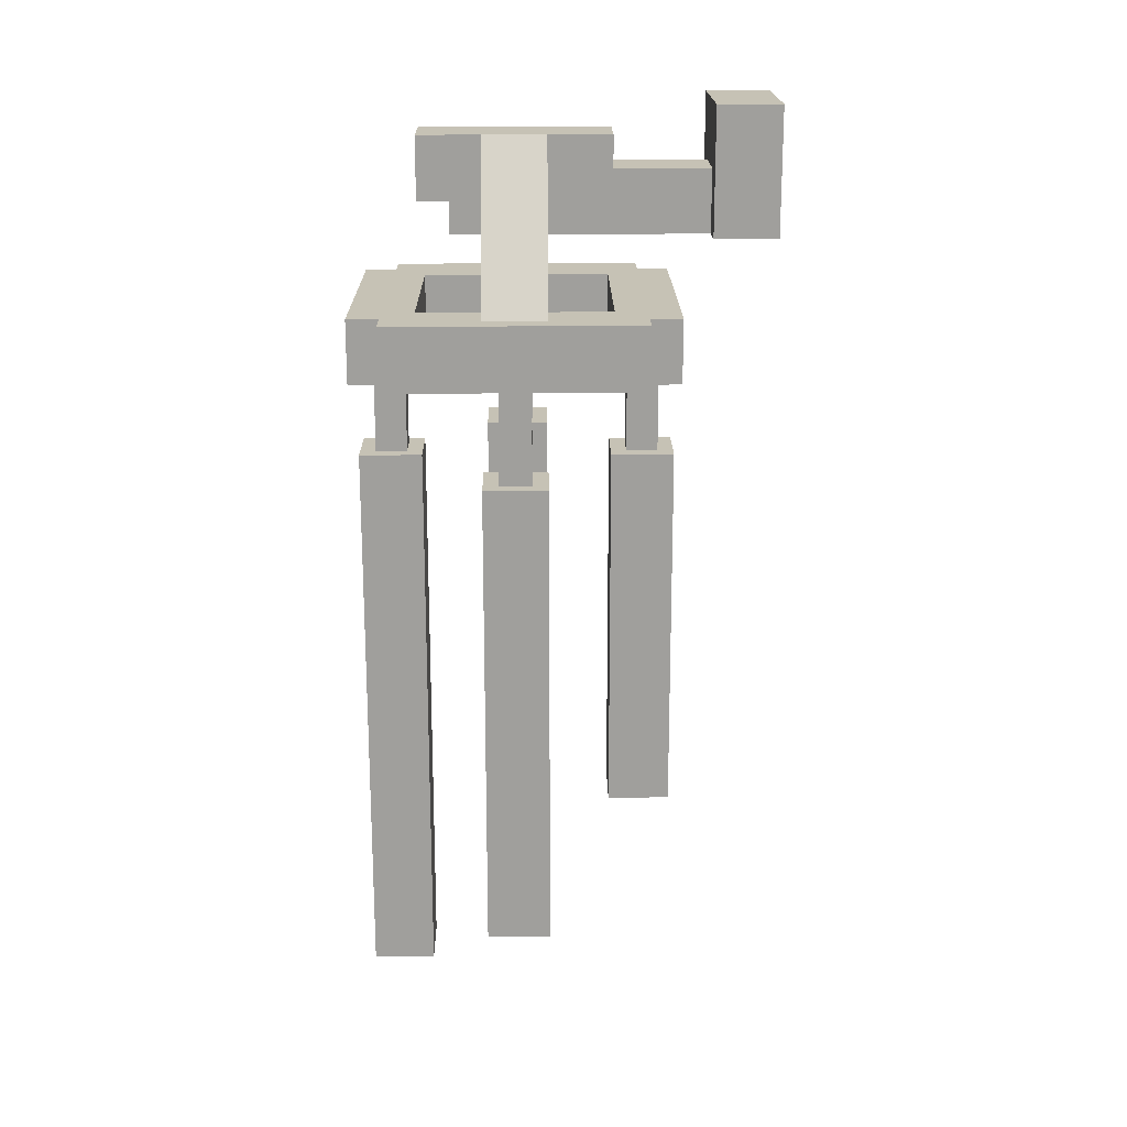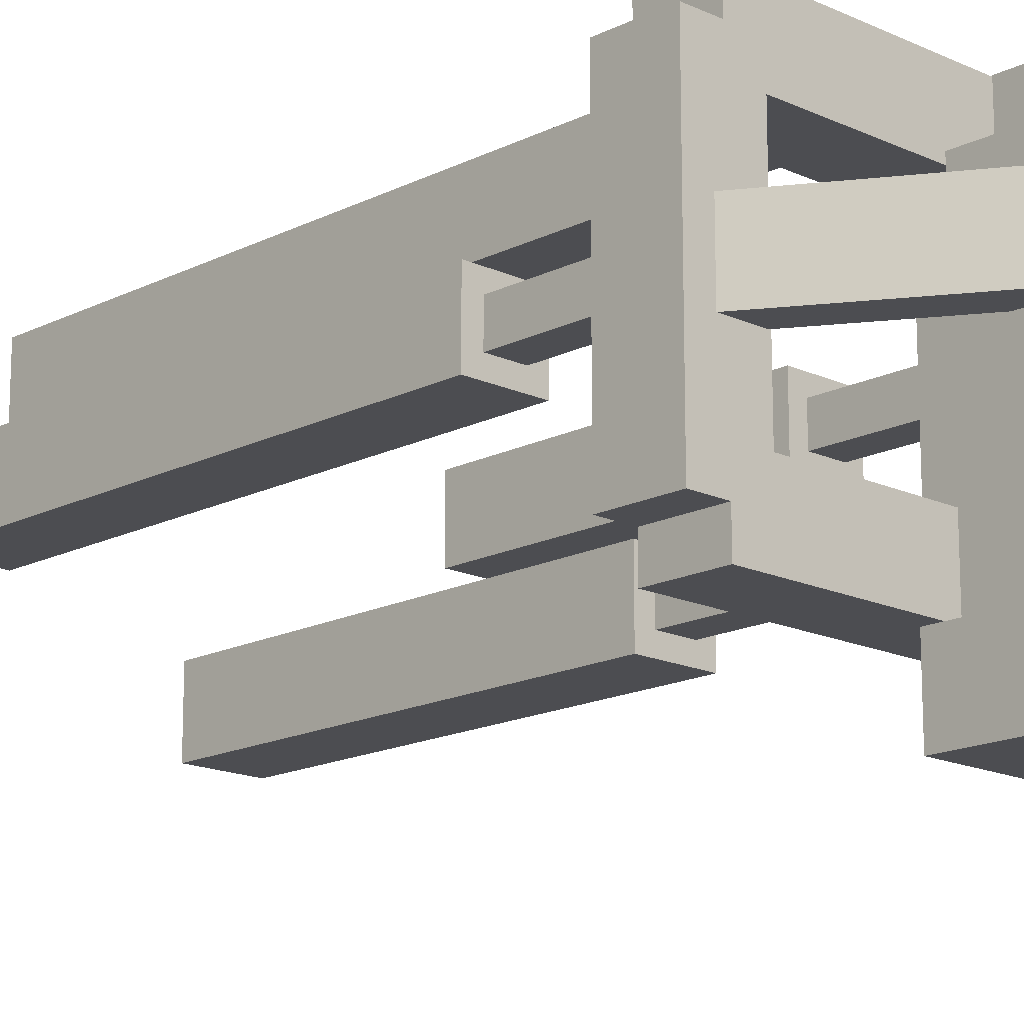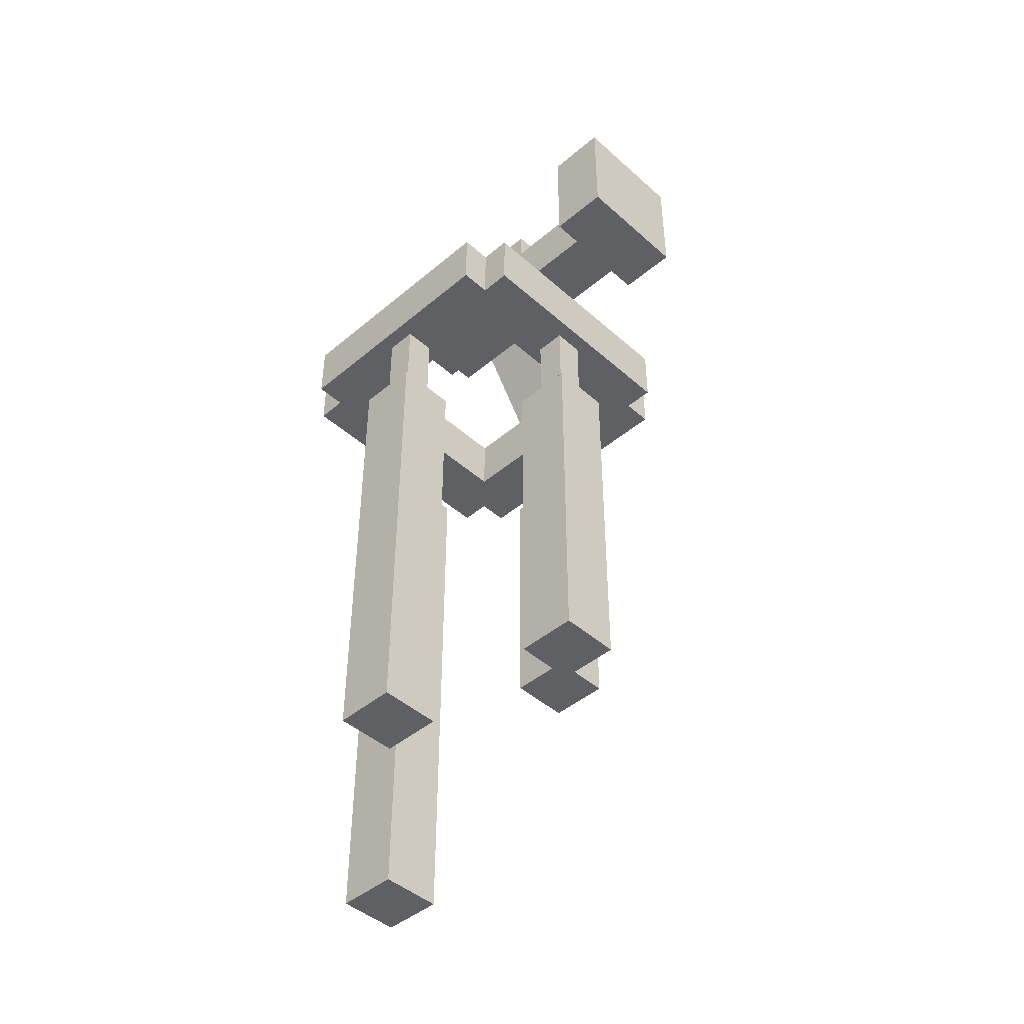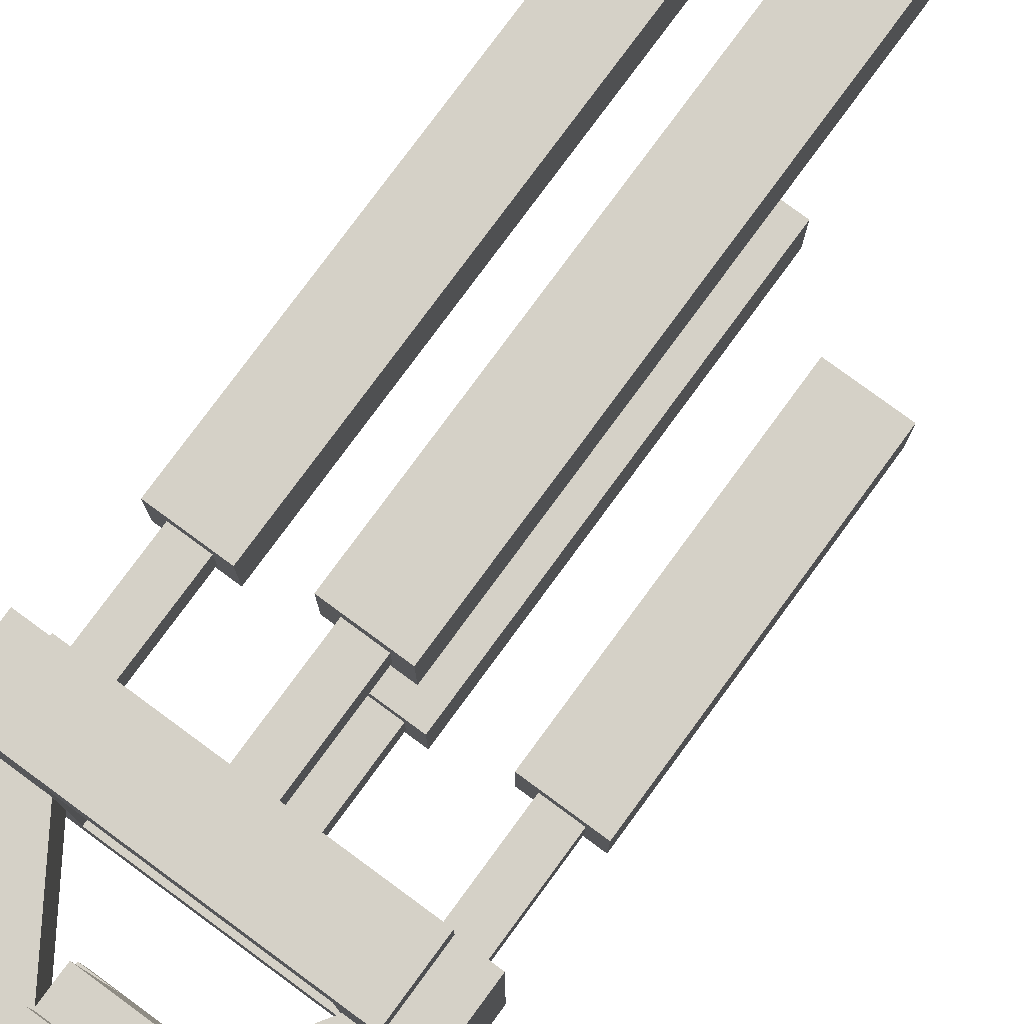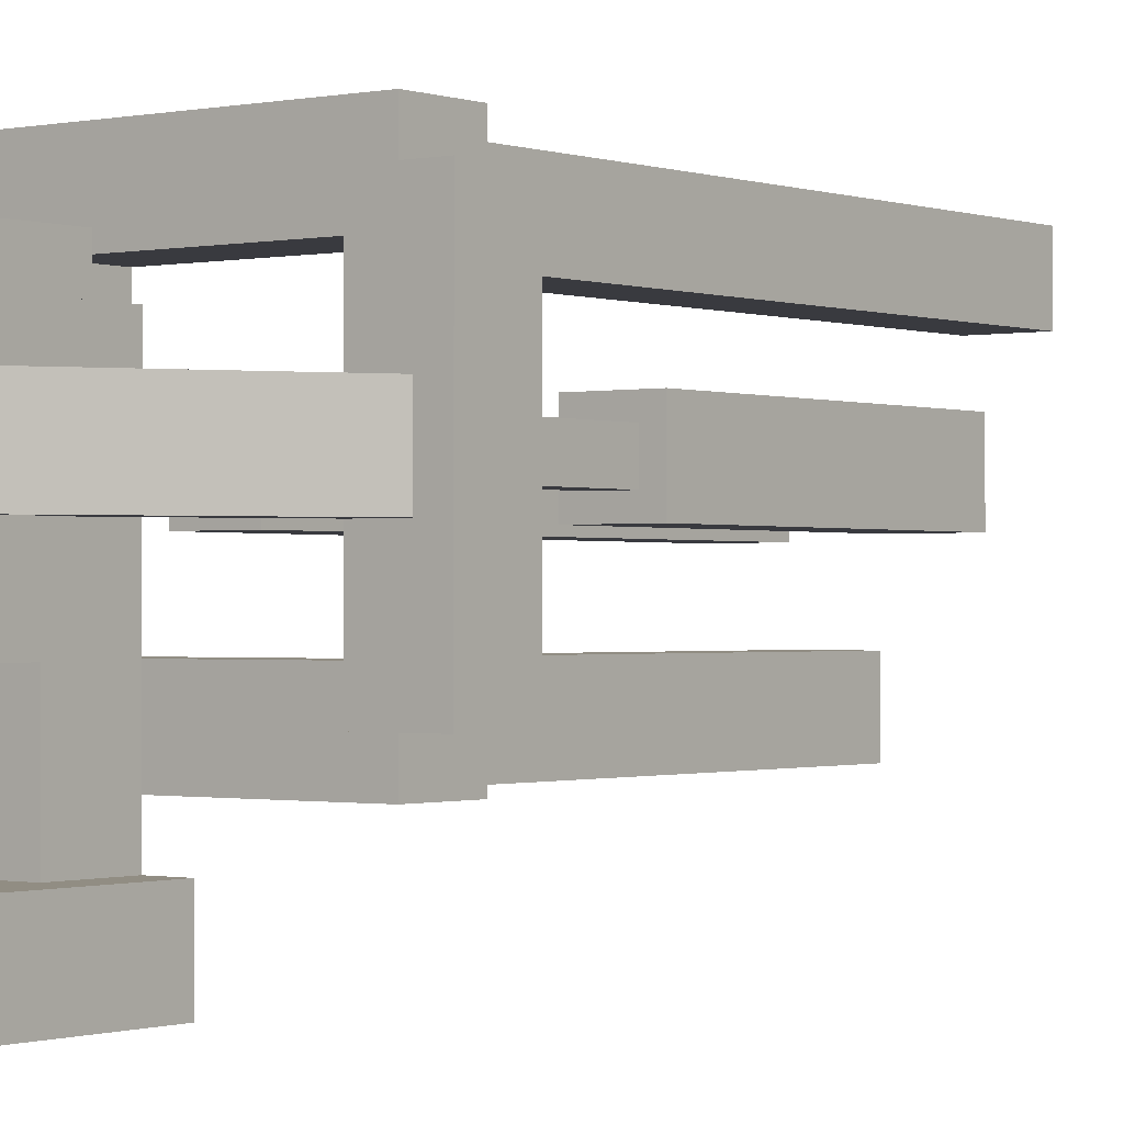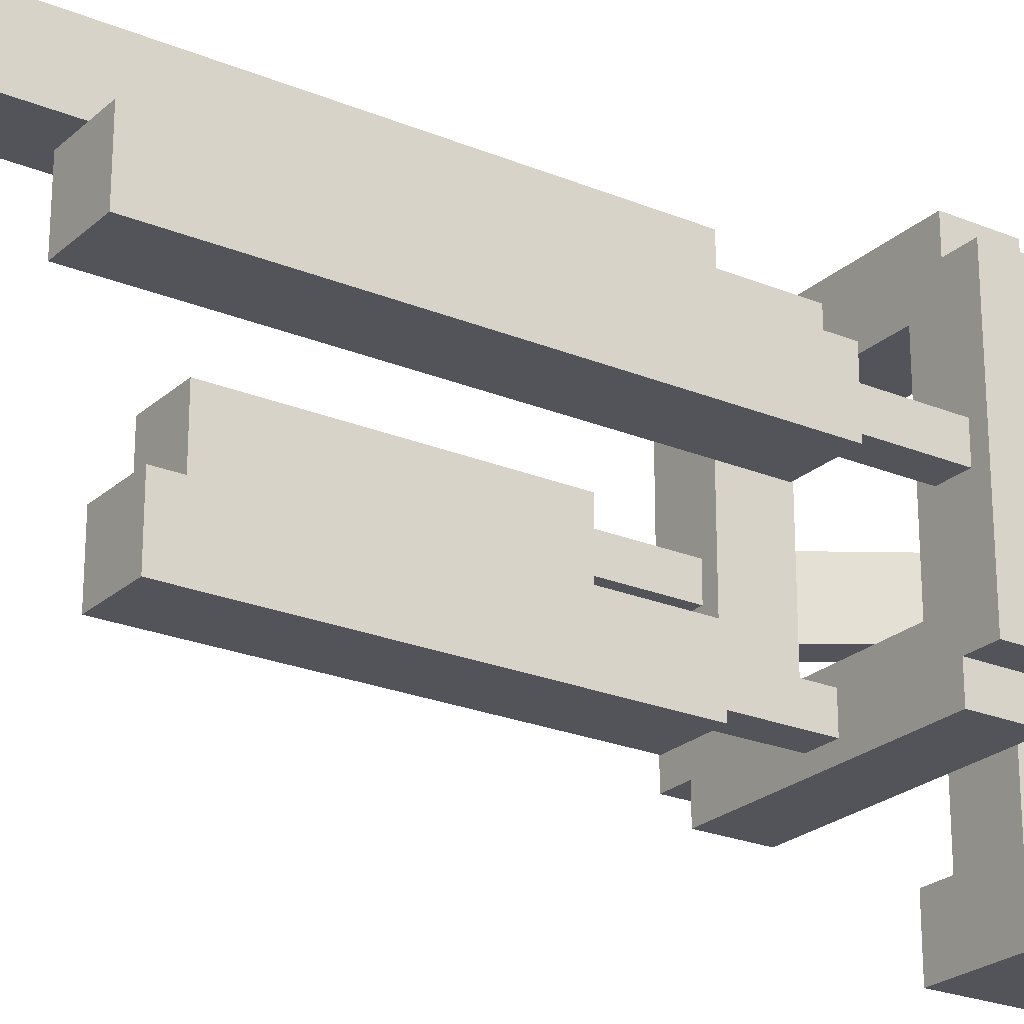
<metadata>
{"format":"obj","ext":"obj","renderer":"f3d","projection":"perspective","resolution":1024,"background":"white","views":[{"elev":18.9,"azim":89.2,"up":"+Y"},{"elev":-16.1,"azim":136.1,"up":"+Z"},{"elev":-44.8,"azim":134.2,"up":"+Y"},{"elev":78.7,"azim":-143.7,"up":"+Z"},{"elev":-0.7,"azim":-142.6,"up":"+Z"},{"elev":-23.7,"azim":55.3,"up":"+Z"}]}
</metadata>
<code>
o RootNode
v 6.25e-05 6.25e-05 6.25e-05
v 6.25e-05 6.25e-05 0
v 6.25e-05 0 6.25e-05
v 6.25e-05 0 0
v 0 6.25e-05 0
v 0 6.25e-05 6.25e-05
v 0 0 0
v 0 0 6.25e-05
f 1 3 2
f 3 4 2
f 5 7 6
f 7 8 6
f 5 6 2
f 6 1 2
f 8 7 3
f 7 4 3
f 6 8 1
f 8 3 1
f 2 4 5
f 4 7 5
o Ring1
v 0.25 1.5 0.3125
v 0.25 1.5 0.1875
v 0.25 1.375 0.3125
v 0.25 1.375 0.1875
v -0.25 1.5 0.1875
v -0.25 1.5 0.3125
v -0.25 1.375 0.1875
v -0.25 1.375 0.3125
f 9 11 10
f 11 12 10
f 13 15 14
f 15 16 14
f 13 14 10
f 14 9 10
f 16 15 11
f 15 12 11
f 14 16 9
f 16 11 9
f 10 12 13
f 12 15 13
o Ring2
v 0.3125 1.5 0.25
v 0.3125 1.5 -0.25
v 0.3125 1.375 0.25
v 0.3125 1.375 -0.25
v 0.1875 1.5 -0.25
v 0.1875 1.5 0.25
v 0.1875 1.375 -0.25
v 0.1875 1.375 0.25
f 17 19 18
f 19 20 18
f 21 23 22
f 23 24 22
f 21 22 18
f 22 17 18
f 24 23 19
f 23 20 19
f 22 24 17
f 24 19 17
f 18 20 21
f 20 23 21
o Ring3
v 0.25 1.5 -0.1875
v 0.25 1.5 -0.3125
v 0.25 1.375 -0.1875
v 0.25 1.375 -0.3125
v -0.25 1.5 -0.3125
v -0.25 1.5 -0.1875
v -0.25 1.375 -0.3125
v -0.25 1.375 -0.1875
f 25 27 26
f 27 28 26
f 29 31 30
f 31 32 30
f 29 30 26
f 30 25 26
f 32 31 27
f 31 28 27
f 30 32 25
f 32 27 25
f 26 28 29
f 28 31 29
o Ring4
v -0.1875 1.5 0.25
v -0.1875 1.5 -0.25
v -0.1875 1.375 0.25
v -0.1875 1.375 -0.25
v -0.3125 1.5 -0.25
v -0.3125 1.5 0.25
v -0.3125 1.375 -0.25
v -0.3125 1.375 0.25
f 33 35 34
f 35 36 34
f 37 39 38
f 39 40 38
f 37 38 34
f 38 33 34
f 40 39 35
f 39 36 35
f 38 40 33
f 40 35 33
f 34 36 37
f 36 39 37
o String1
v 0.03125 1.375 0.2812
v 0.03125 1.375 0.2188
v 0.03125 1.188 0.2812
v 0.03125 1.188 0.2188
v -0.03125 1.375 0.2188
v -0.03125 1.375 0.2812
v -0.03125 1.188 0.2188
v -0.03125 1.188 0.2812
f 41 43 42
f 43 44 42
f 45 47 46
f 47 48 46
f 45 46 42
f 46 41 42
f 48 47 43
f 47 44 43
f 46 48 41
f 48 43 41
f 42 44 45
f 44 47 45
o String2
v 0.2812 1.375 0.03125
v 0.2812 1.375 -0.03125
v 0.2812 1.188 0.03125
v 0.2812 1.188 -0.03125
v 0.2188 1.375 -0.03125
v 0.2188 1.375 0.03125
v 0.2188 1.188 -0.03125
v 0.2188 1.188 0.03125
f 49 51 50
f 51 52 50
f 53 55 54
f 55 56 54
f 53 54 50
f 54 49 50
f 56 55 51
f 55 52 51
f 54 56 49
f 56 51 49
f 50 52 53
f 52 55 53
o String3
v 0.03125 1.375 -0.2188
v 0.03125 1.375 -0.2812
v 0.03125 1.188 -0.2188
v 0.03125 1.188 -0.2812
v -0.03125 1.375 -0.2812
v -0.03125 1.375 -0.2188
v -0.03125 1.188 -0.2812
v -0.03125 1.188 -0.2188
f 57 59 58
f 59 60 58
f 61 63 62
f 63 64 62
f 61 62 58
f 62 57 58
f 64 63 59
f 63 60 59
f 62 64 57
f 64 59 57
f 58 60 61
f 60 63 61
o String4
v -0.2188 1.375 0.03125
v -0.2188 1.375 -0.03125
v -0.2188 1.188 0.03125
v -0.2188 1.188 -0.03125
v -0.2812 1.375 -0.03125
v -0.2812 1.375 0.03125
v -0.2812 1.188 -0.03125
v -0.2812 1.188 0.03125
f 65 67 66
f 67 68 66
f 69 71 70
f 71 72 70
f 69 70 66
f 70 65 66
f 72 71 67
f 71 68 67
f 70 72 65
f 72 67 65
f 66 68 69
f 68 71 69
o Chime1
v 0.0625 1.188 0.3125
v 0.0625 1.188 0.1875
v 0.0625 0.0625 0.3125
v 0.0625 0.0625 0.1875
v -0.0625 1.188 0.1875
v -0.0625 1.188 0.3125
v -0.0625 0.0625 0.1875
v -0.0625 0.0625 0.3125
f 73 75 74
f 75 76 74
f 77 79 78
f 79 80 78
f 77 78 74
f 78 73 74
f 80 79 75
f 79 76 75
f 78 80 73
f 80 75 73
f 74 76 77
f 76 79 77
o Chime2
v 0.3125 1.188 0.0625
v 0.3125 1.188 -0.0625
v 0.3125 0.25 0.0625
v 0.3125 0.25 -0.0625
v 0.1875 1.188 -0.0625
v 0.1875 1.188 0.0625
v 0.1875 0.25 -0.0625
v 0.1875 0.25 0.0625
f 81 83 82
f 83 84 82
f 85 87 86
f 87 88 86
f 85 86 82
f 86 81 82
f 88 87 83
f 87 84 83
f 86 88 81
f 88 83 81
f 82 84 85
f 84 87 85
o Chime3
v 0.0625 1.188 -0.1875
v 0.0625 1.188 -0.3125
v 0.0625 0.4375 -0.1875
v 0.0625 0.4375 -0.3125
v -0.0625 1.188 -0.3125
v -0.0625 1.188 -0.1875
v -0.0625 0.4375 -0.3125
v -0.0625 0.4375 -0.1875
f 89 91 90
f 91 92 90
f 93 95 94
f 95 96 94
f 93 94 90
f 94 89 90
f 96 95 91
f 95 92 91
f 94 96 89
f 96 91 89
f 90 92 93
f 92 95 93
o Chime4
v -0.1875 1.188 0.0625
v -0.1875 1.188 -0.0625
v -0.1875 0.625 0.0625
v -0.1875 0.625 -0.0625
v -0.3125 1.188 -0.0625
v -0.3125 1.188 0.0625
v -0.3125 0.625 -0.0625
v -0.3125 0.625 0.0625
f 97 99 98
f 99 100 98
f 101 103 102
f 103 104 102
f 101 102 98
f 102 97 98
f 104 103 99
f 103 100 99
f 102 104 97
f 104 99 97
f 98 100 101
f 100 103 101
o Hook1
v 0.125 1.875 -0.375
v 0.125 1.875 -0.5
v 0.125 1.625 -0.375
v 0.125 1.625 -0.5
v -0.125 1.875 -0.5
v -0.125 1.875 -0.375
v -0.125 1.625 -0.5
v -0.125 1.625 -0.375
f 105 107 106
f 107 108 106
f 109 111 110
f 111 112 110
f 109 110 106
f 110 105 106
f 112 111 107
f 111 108 107
f 110 112 105
f 112 107 105
f 106 108 109
f 108 111 109
o Hook2
v 0.0625 1.75 0.125
v 0.0625 1.75 -0.375
v 0.0625 1.625 0.125
v 0.0625 1.625 -0.375
v -0.0625 1.75 -0.375
v -0.0625 1.75 0.125
v -0.0625 1.625 -0.375
v -0.0625 1.625 0.125
f 113 115 114
f 115 116 114
f 117 119 118
f 119 120 118
f 117 118 114
f 118 113 114
f 120 119 115
f 119 116 115
f 118 120 113
f 120 115 113
f 114 116 117
f 116 119 117
o Hook3
v 0.0625 1.812 -0.0625
v 0.0625 1.812 -0.1875
v 0.0625 1.688 -0.0625
v 0.0625 1.688 -0.1875
v -0.0625 1.812 -0.1875
v -0.0625 1.812 -0.0625
v -0.0625 1.688 -0.1875
v -0.0625 1.688 -0.0625
f 121 123 122
f 123 124 122
f 125 127 126
f 127 128 126
f 125 126 122
f 126 121 122
f 128 127 123
f 127 124 123
f 126 128 121
f 128 123 121
f 122 124 125
f 124 127 125
o Hook4
v 0.0625 1.812 0.1875
v 0.0625 1.812 0.0625
v 0.0625 1.688 0.1875
v 0.0625 1.688 0.0625
v -0.0625 1.812 0.0625
v -0.0625 1.812 0.1875
v -0.0625 1.688 0.0625
v -0.0625 1.688 0.1875
f 129 131 130
f 131 132 130
f 133 135 134
f 135 136 134
f 133 134 130
f 134 129 130
f 136 135 131
f 135 132 131
f 134 136 129
f 136 131 129
f 130 132 133
f 132 135 133
o Support1
v -0.06332 1.813 0.0625
v -0.06332 1.813 -0.0625
v -0.0109 1.779 0.0625
v -0.0109 1.779 -0.0625
v -0.3016 1.446 -0.0625
v -0.3016 1.446 0.0625
v -0.2492 1.412 -0.0625
v -0.2492 1.412 0.0625
f 137 139 138
f 139 140 138
f 141 143 142
f 143 144 142
f 141 142 138
f 142 137 138
f 144 143 139
f 143 140 139
f 142 144 137
f 144 139 137
f 138 140 141
f 140 143 141
o Support2
v 0.0625 1.812 0.0625
v 0.0625 1.812 -0.0625
v 0.0625 1.75 0.0625
v 0.0625 1.75 -0.0625
v -0.0625 1.812 -0.0625
v -0.0625 1.812 0.0625
v -0.0625 1.75 -0.0625
v -0.0625 1.75 0.0625
f 145 147 146
f 147 148 146
f 149 151 150
f 151 152 150
f 149 150 146
f 150 145 146
f 152 151 147
f 151 148 147
f 150 152 145
f 152 147 145
f 146 148 149
f 148 151 149
o Support3
v 0.3016 1.446 0.0625
v 0.3016 1.446 -0.0625
v 0.2492 1.412 0.0625
v 0.2492 1.412 -0.0625
v 0.06332 1.813 -0.0625
v 0.06332 1.813 0.0625
v 0.0109 1.779 -0.0625
v 0.0109 1.779 0.0625
f 153 155 154
f 155 156 154
f 157 159 158
f 159 160 158
f 157 158 154
f 158 153 154
f 160 159 155
f 159 156 155
f 158 160 153
f 160 155 153
f 154 156 157
f 156 159 157

</code>
